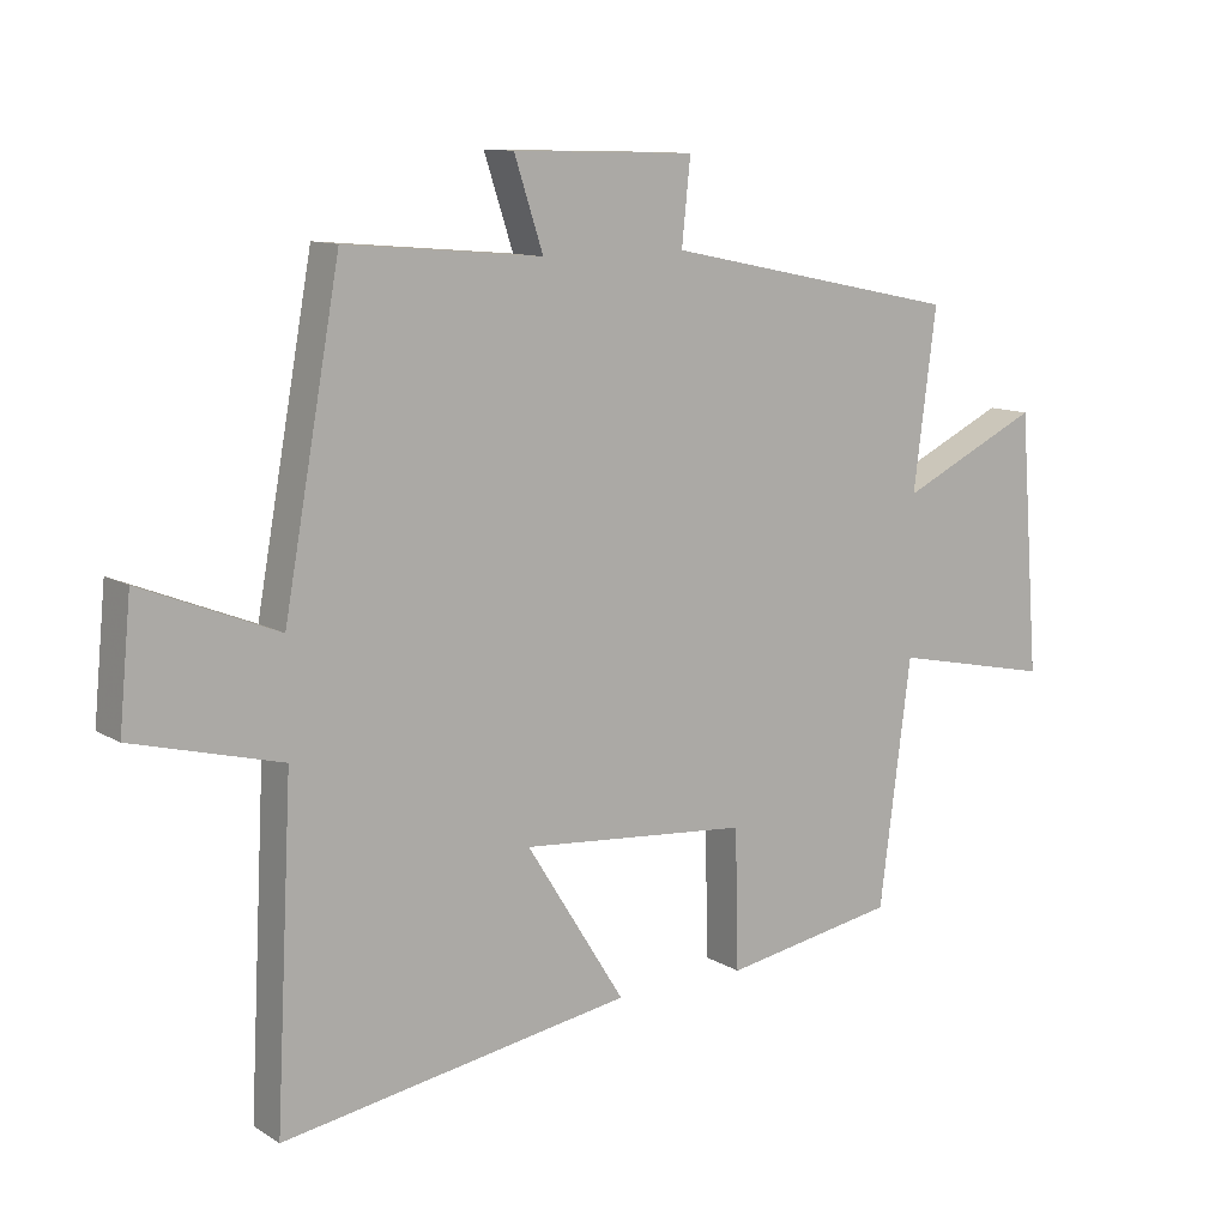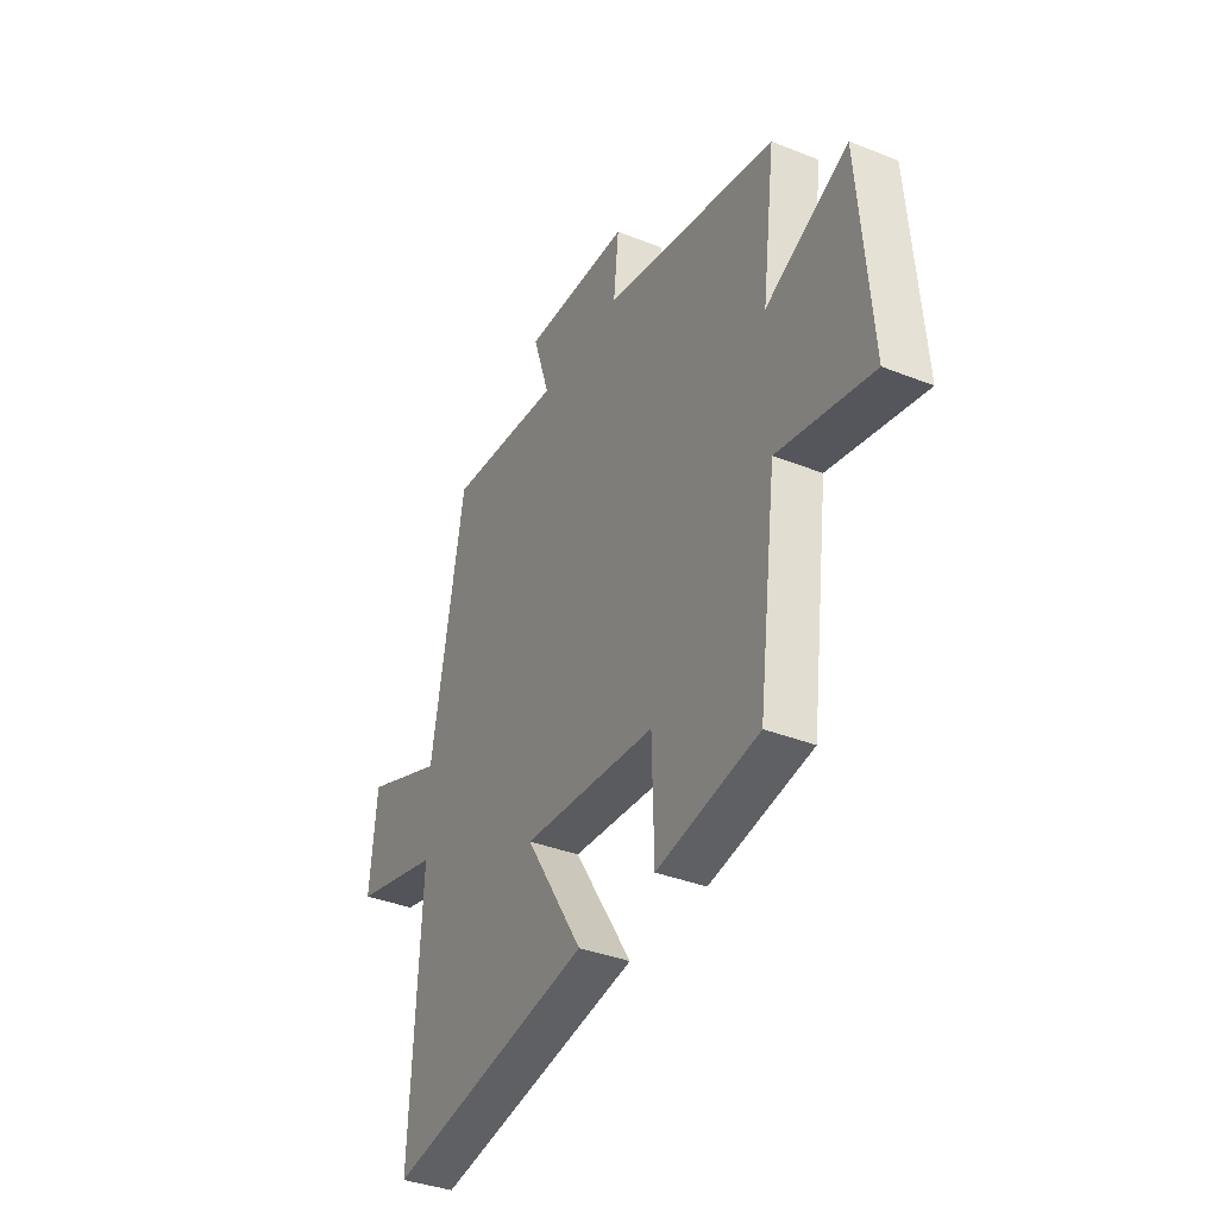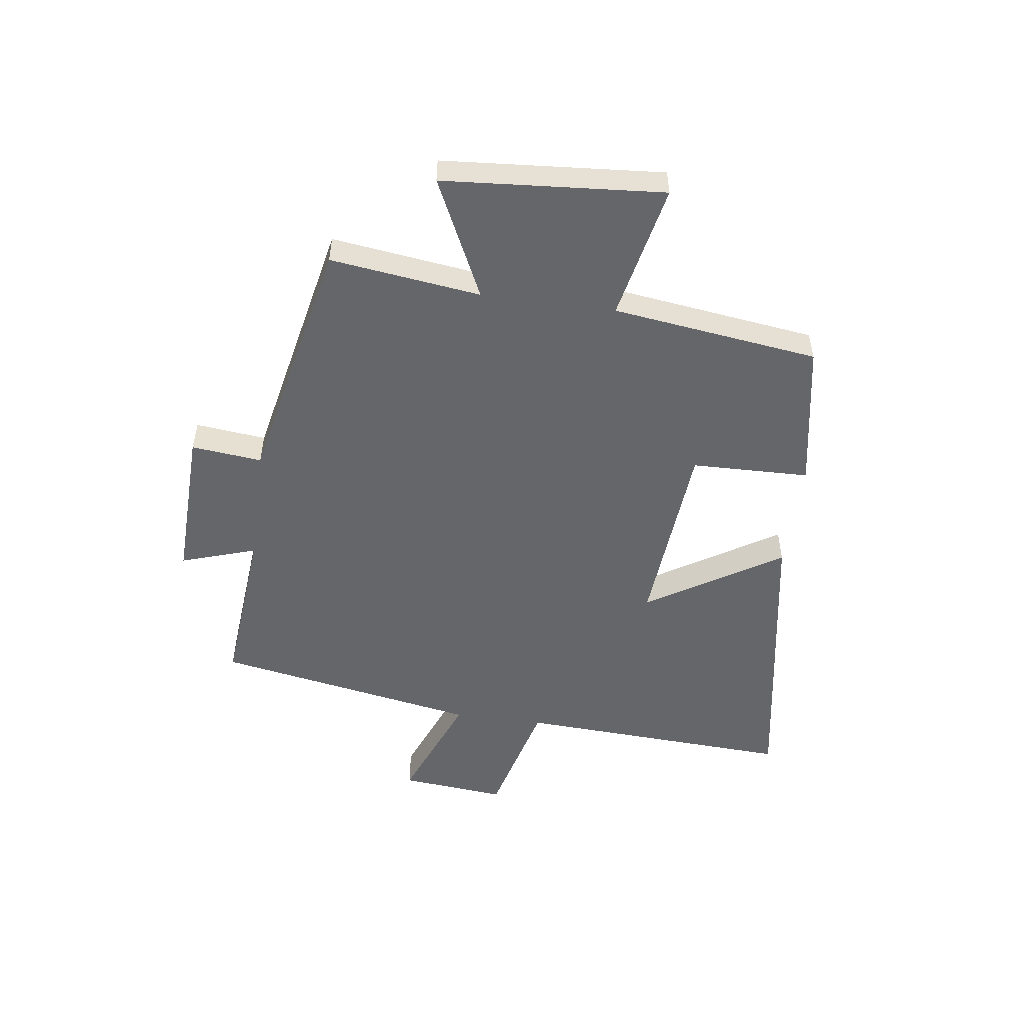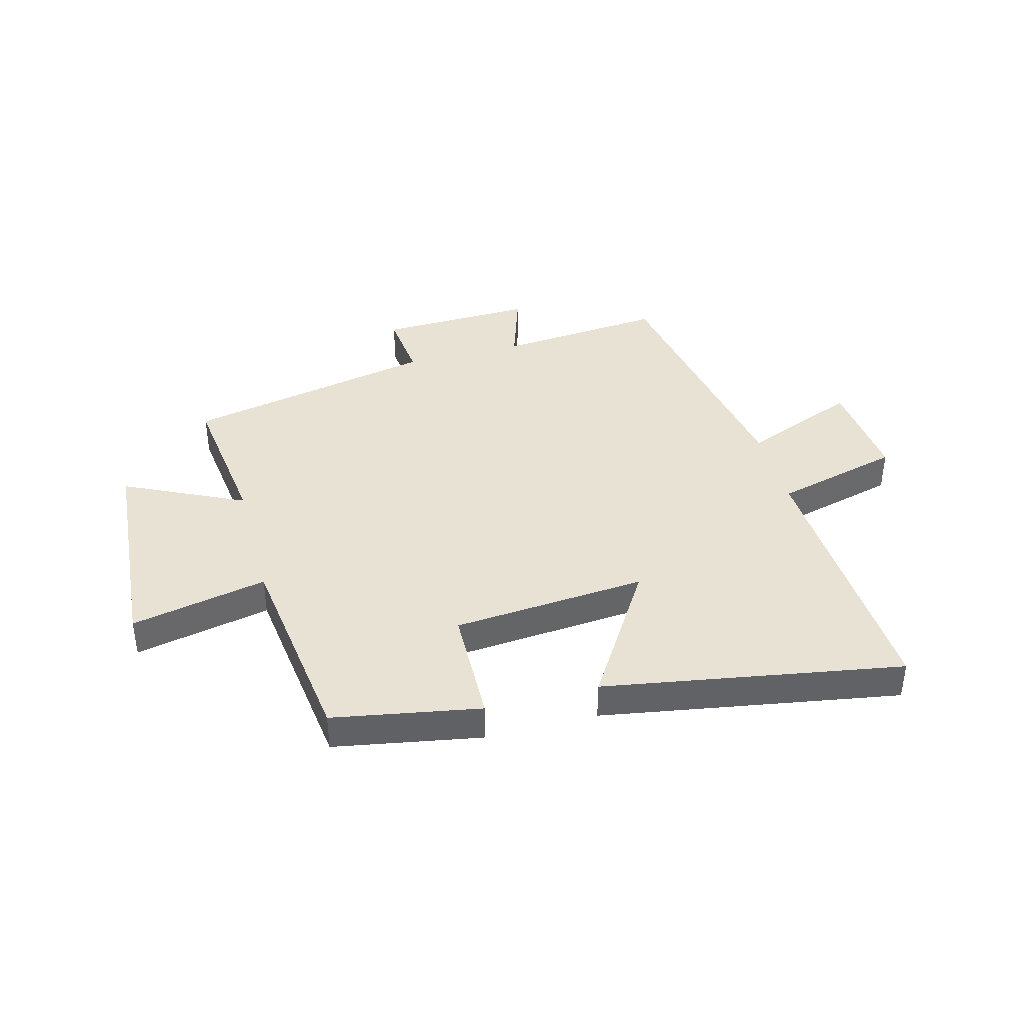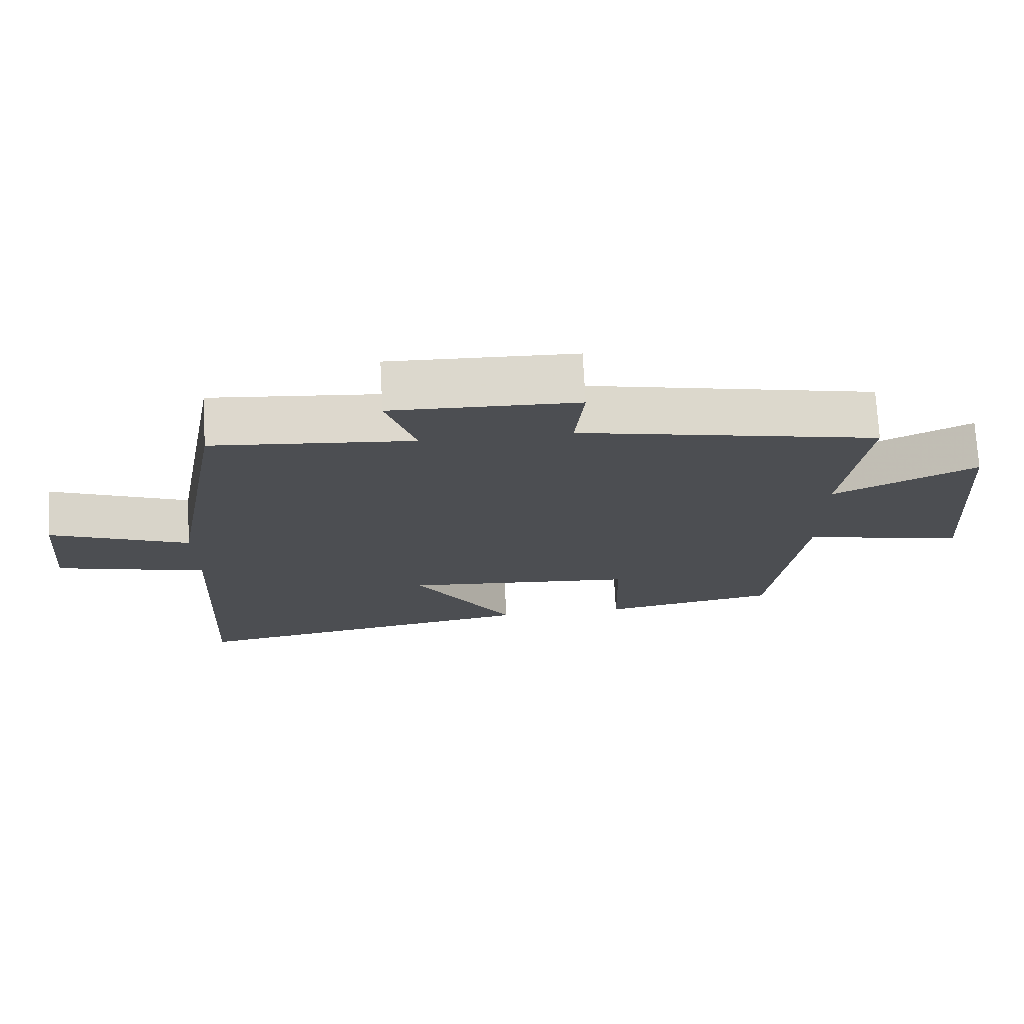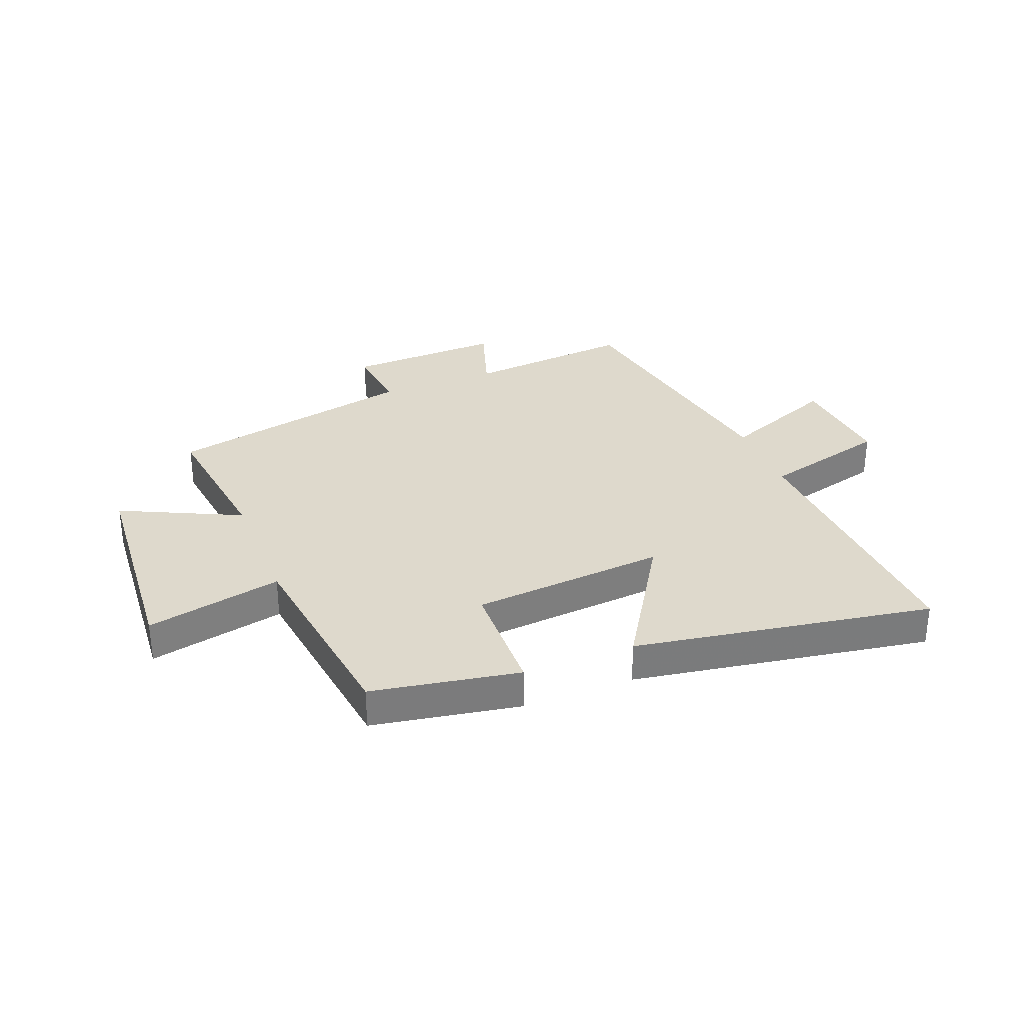
<metadata>
{"format":"obj","ext":"obj","renderer":"f3d","projection":"perspective","resolution":1024,"background":"white","views":[{"elev":11.2,"azim":-34.9,"up":"+Z"},{"elev":-36.9,"azim":62.9,"up":"+Z"},{"elev":-51.9,"azim":82.2,"up":"+Y"},{"elev":39.9,"azim":165.1,"up":"+Y"},{"elev":73.1,"azim":-3.1,"up":"+Z"},{"elev":32.0,"azim":158.4,"up":"+Y"}]}
</metadata>
<code>
v 0.534 0.07 0.408
v 0.5 0.07 0.144
v 0.709 0.07 0.244
v 0.739 0.07 -0.142
v 0.5 0.07 -0.092
v 0.453 0.07 -0.454
v 0.195 0.07 -0.5
v 0.19 0.07 -0.293
v -0.15 0.07 -0.265
v -0.003 0.07 -0.5
v -0.525 0.07 -0.588
v -0.5 0.07 -0.101
v -0.721 0.07 -0.044
v -0.703 0.07 0.142
v -0.5 0.07 0.061
v -0.416 0.07 0.526
v -0.123 0.07 0.5
v -0.166 0.07 0.632
v 0.106 0.07 0.624
v 0.093 0.07 0.5
v 0.534 0 0.408
v 0.5 0 0.144
v 0.709 0 0.244
v 0.739 0 -0.142
v 0.5 0 -0.092
v 0.453 0 -0.454
v 0.195 0 -0.5
v 0.19 0 -0.293
v -0.15 0 -0.265
v -0.003 0 -0.5
v -0.525 0 -0.588
v -0.5 0 -0.101
v -0.721 0 -0.044
v -0.703 0 0.142
v -0.5 0 0.061
v -0.416 0 0.526
v -0.123 0 0.5
v -0.166 0 0.632
v 0.106 0 0.624
v 0.093 0 0.5
f 17 18 19 20
f 17 20 1 2
f 15 16 17 2
f 12 13 14 15
f 12 15 2
f 9 10 11 12
f 8 9 12 2
f 5 6 7 8
f 5 8 2 3
f 3 4 5
f 40 39 38 37
f 22 21 40 37
f 22 37 36 35
f 35 34 33 32
f 22 35 32
f 32 31 30 29
f 22 32 29 28
f 28 27 26 25
f 23 22 28 25
f 25 24 23
f 1 21 22 2
f 2 22 23 3
f 3 23 24 4
f 4 24 25 5
f 5 25 26 6
f 6 26 27 7
f 7 27 28 8
f 8 28 29 9
f 9 29 30 10
f 10 30 31 11
f 11 31 32 12
f 12 32 33 13
f 13 33 34 14
f 14 34 35 15
f 15 35 36 16
f 16 36 37 17
f 17 37 38 18
f 18 38 39 19
f 19 39 40 20
f 20 40 21 1

</code>
